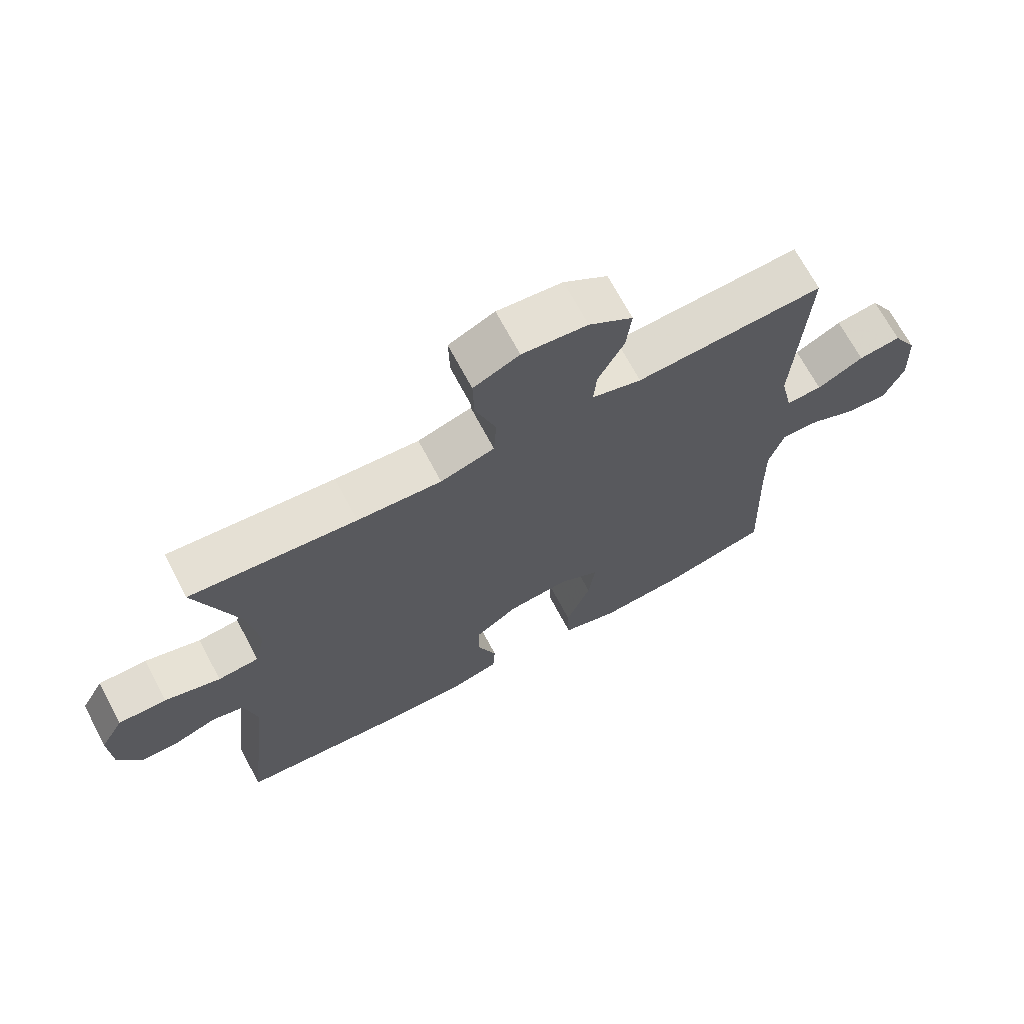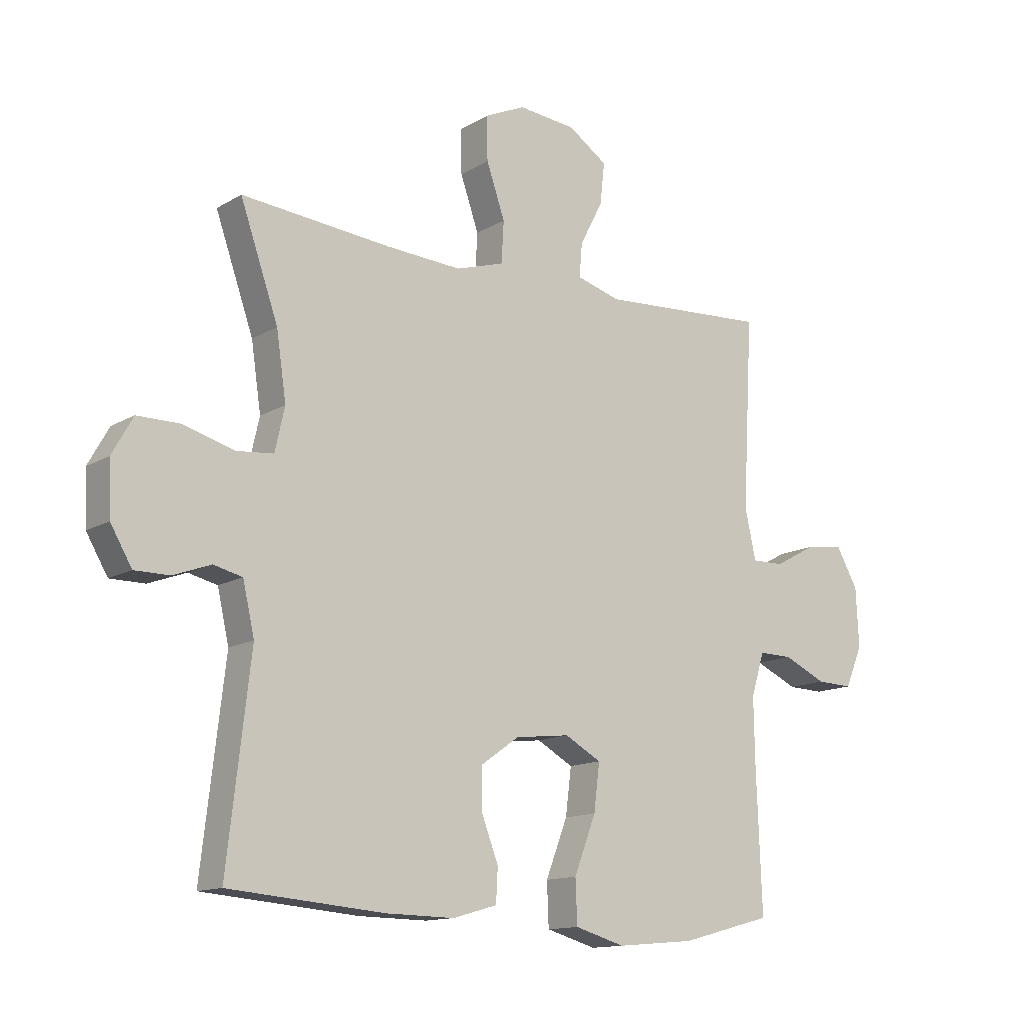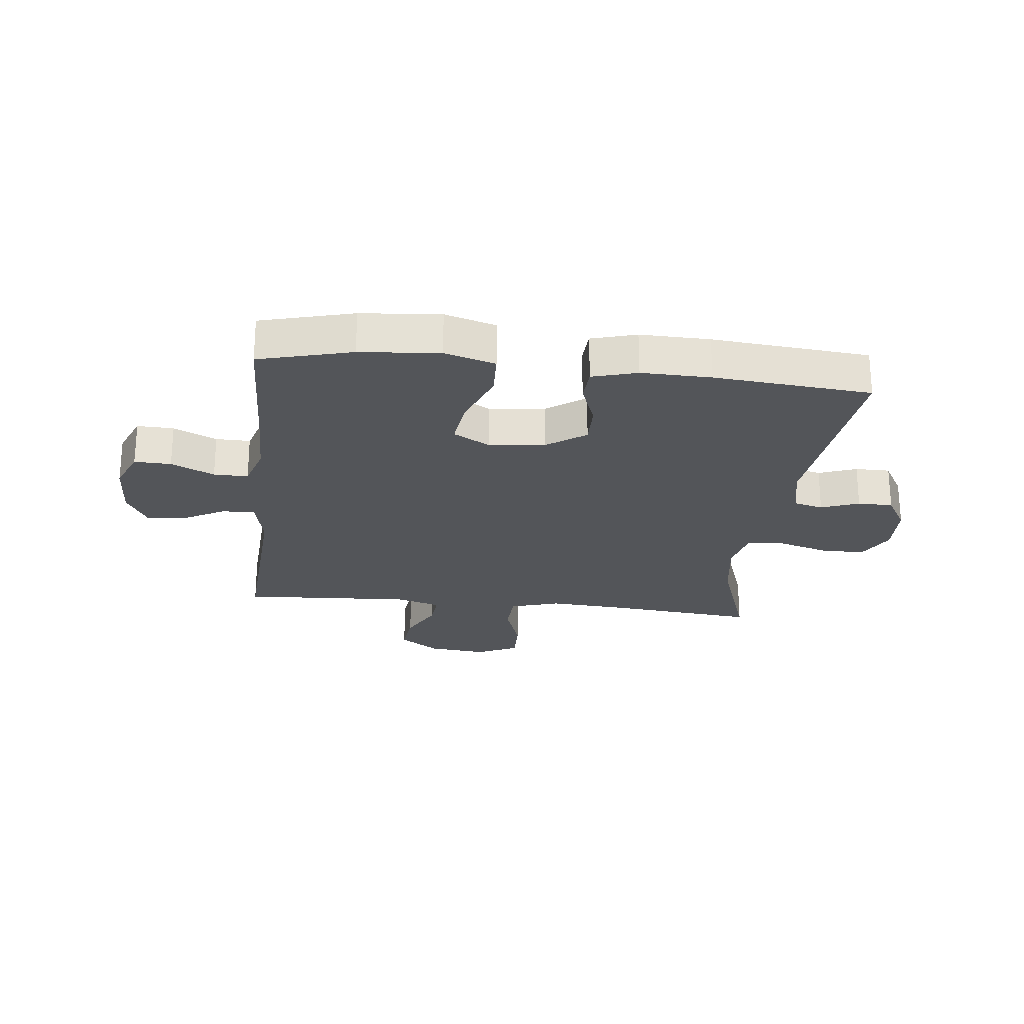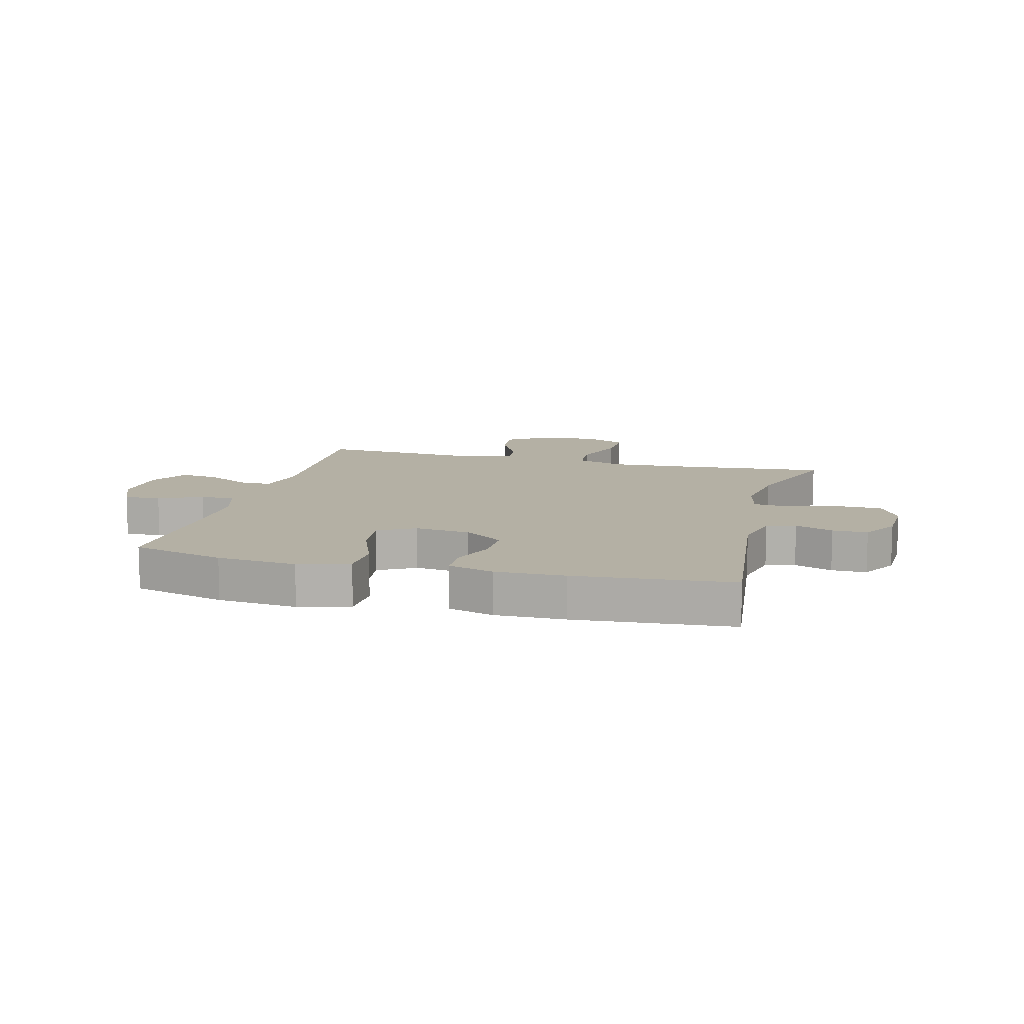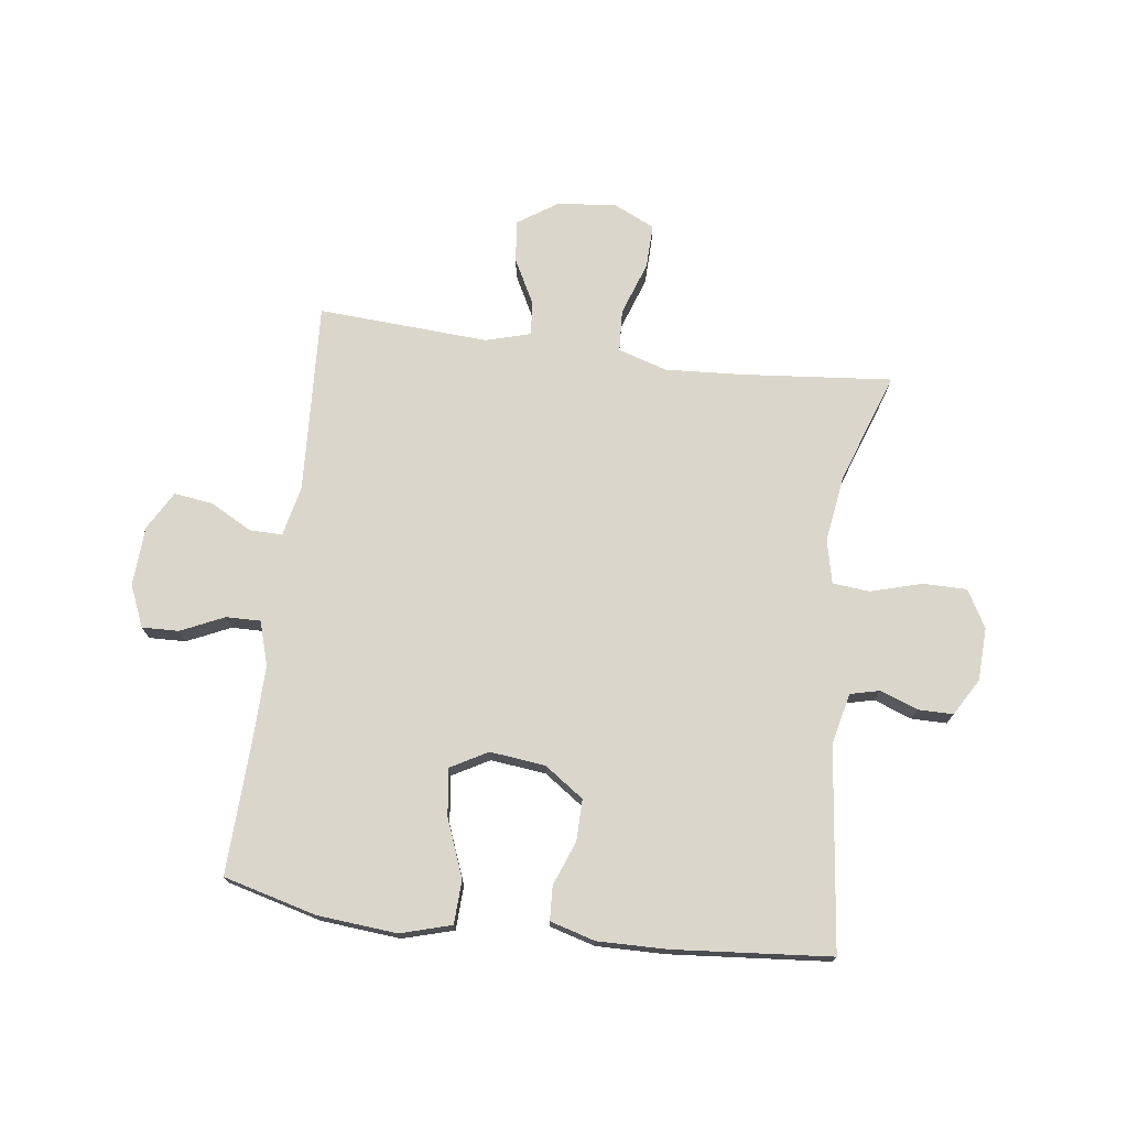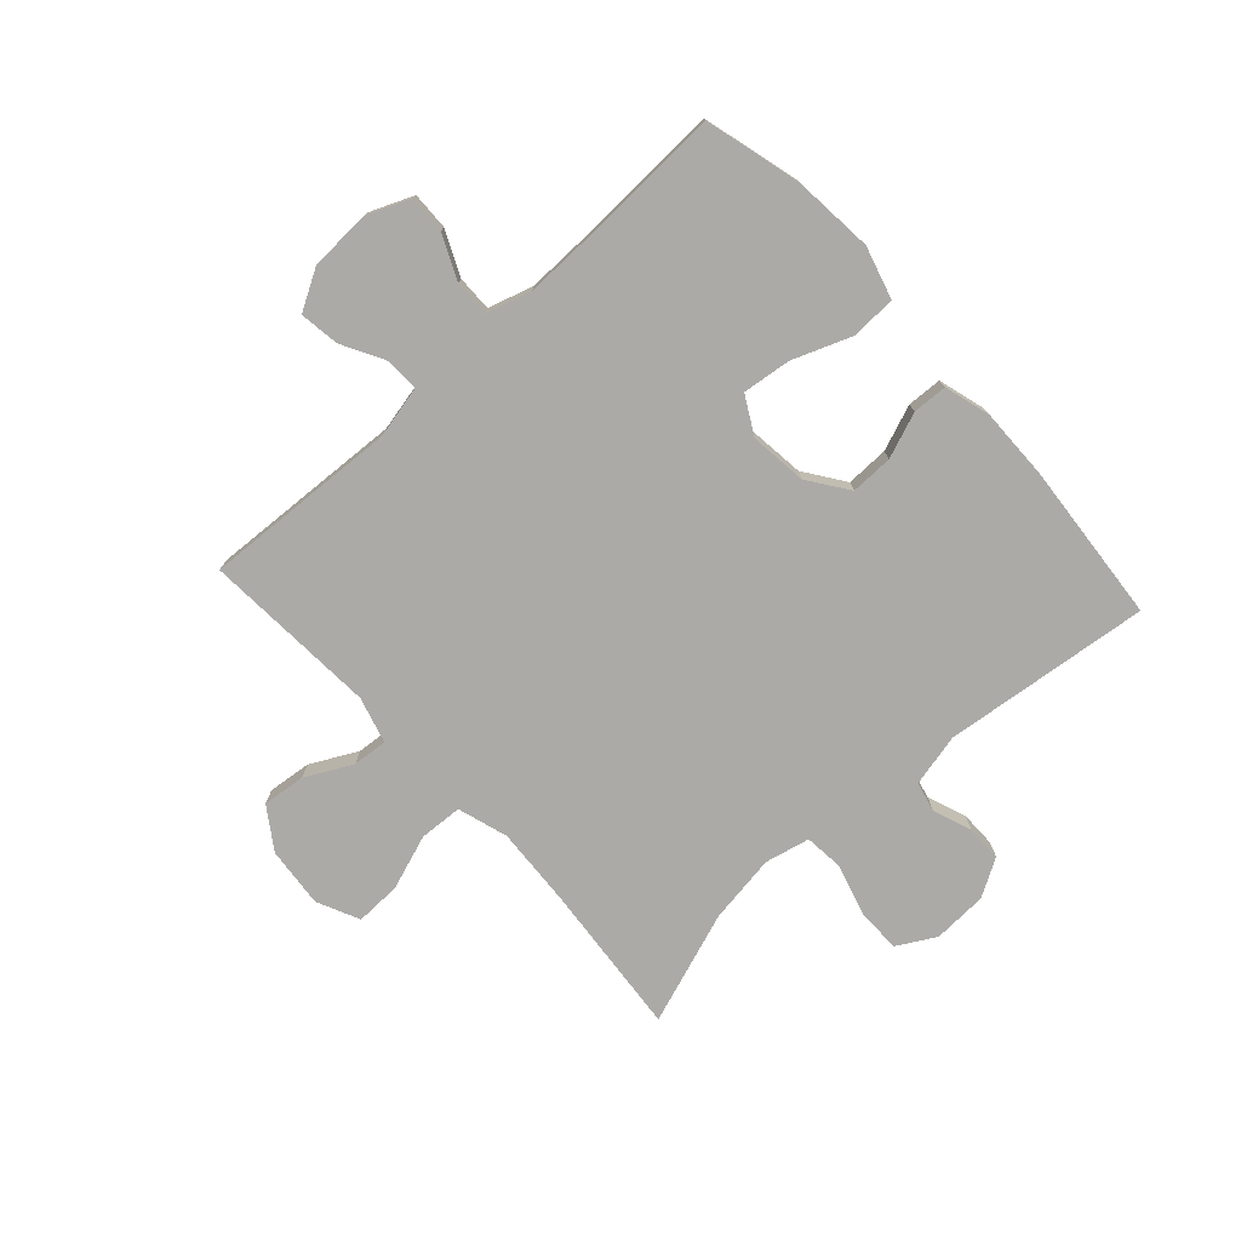
<metadata>
{"format":"obj","ext":"obj","renderer":"f3d","projection":"perspective","resolution":1024,"background":"white","views":[{"elev":69.1,"azim":-27.9,"up":"+Z"},{"elev":-13.3,"azim":-37.2,"up":"+Z"},{"elev":-24.5,"azim":173.5,"up":"+Y"},{"elev":11.4,"azim":-165.4,"up":"+Y"},{"elev":73.6,"azim":-172.6,"up":"+Y"},{"elev":-76.1,"azim":132.4,"up":"+Y"}]}
</metadata>
<code>
v -0.5 0.07 -0.5
v -0.46 0.07 -0.154
v -0.48 0.07 -0.066
v -0.53 0.07 -0.054
v -0.595 0.07 -0.078
v -0.655 0.07 -0.078
v -0.692 0.07 -0.015
v -0.696 0.07 0.076
v -0.66 0.07 0.14
v -0.585 0.07 0.14
v -0.498 0.07 0.115
v -0.434 0.07 0.121
v -0.417 0.07 0.196
v -0.434 0.07 0.311
v -0.5 0.07 0.5
v -0.241 0.07 0.476
v -0.11 0.07 0.468
v -0.026 0.07 0.494
v -0.022 0.07 0.566
v -0.054 0.07 0.658
v -0.056 0.07 0.734
v 0.015 0.07 0.767
v 0.116 0.07 0.757
v 0.184 0.07 0.711
v 0.176 0.07 0.639
v 0.136 0.07 0.562
v 0.131 0.07 0.504
v 0.208 0.07 0.482
v 0.5 0.07 0.5
v 0.482 0.07 0.173
v 0.501 0.07 0.086
v 0.557 0.07 0.087
v 0.629 0.07 0.126
v 0.695 0.07 0.135
v 0.733 0.07 0.068
v 0.738 0.07 -0.034
v 0.708 0.07 -0.105
v 0.645 0.07 -0.103
v 0.571 0.07 -0.069
v 0.512 0.07 -0.068
v 0.489 0.07 -0.143
v 0.491 0.07 -0.262
v 0.5 0.07 -0.5
v 0.341 0.07 -0.542
v 0.205 0.07 -0.554
v 0.118 0.07 -0.529
v 0.115 0.07 -0.454
v 0.153 0.07 -0.356
v 0.163 0.07 -0.275
v 0.1 0.07 -0.24
v 0.005 0.07 -0.251
v -0.062 0.07 -0.298
v -0.061 0.07 -0.369
v -0.032 0.07 -0.445
v -0.035 0.07 -0.503
v -0.112 0.07 -0.525
v -0.231 0.07 -0.523
v -0.5 0 -0.5
v -0.46 0 -0.154
v -0.48 0 -0.066
v -0.53 0 -0.054
v -0.595 0 -0.078
v -0.655 0 -0.078
v -0.692 0 -0.015
v -0.696 0 0.076
v -0.66 0 0.14
v -0.585 0 0.14
v -0.498 0 0.115
v -0.434 0 0.121
v -0.417 0 0.196
v -0.434 0 0.311
v -0.5 0 0.5
v -0.241 0 0.476
v -0.11 0 0.468
v -0.026 0 0.494
v -0.022 0 0.566
v -0.054 0 0.658
v -0.056 0 0.734
v 0.015 0 0.767
v 0.116 0 0.757
v 0.184 0 0.711
v 0.176 0 0.639
v 0.136 0 0.562
v 0.131 0 0.504
v 0.208 0 0.482
v 0.5 0 0.5
v 0.482 0 0.173
v 0.501 0 0.086
v 0.557 0 0.087
v 0.629 0 0.126
v 0.695 0 0.135
v 0.733 0 0.068
v 0.738 0 -0.034
v 0.708 0 -0.105
v 0.645 0 -0.103
v 0.571 0 -0.069
v 0.512 0 -0.068
v 0.489 0 -0.143
v 0.491 0 -0.262
v 0.5 0 -0.5
v 0.341 0 -0.542
v 0.205 0 -0.554
v 0.118 0 -0.529
v 0.115 0 -0.454
v 0.153 0 -0.356
v 0.163 0 -0.275
v 0.1 0 -0.24
v 0.005 0 -0.251
v -0.062 0 -0.298
v -0.061 0 -0.369
v -0.032 0 -0.445
v -0.035 0 -0.503
v -0.112 0 -0.525
v -0.231 0 -0.523
f 57 1 2
f 56 57 2
f 55 56 2
f 54 55 2
f 53 54 2
f 52 53 2 3
f 51 52 3
f 50 51 3
f 46 47 48
f 45 46 48
f 44 45 48
f 43 44 48
f 42 43 48
f 41 42 48 49
f 40 41 49 50
f 37 38 39
f 36 37 39
f 35 36 39
f 34 35 39
f 33 34 39
f 32 33 39
f 31 32 39 40
f 40 50 3
f 31 40 3
f 30 31 3
f 24 25 26
f 23 24 26
f 22 23 26
f 21 22 26
f 20 21 26
f 19 20 26
f 18 19 26 27
f 17 18 27 28
f 14 15 16
f 13 14 16 17
f 12 13 17 28
f 9 10 11
f 8 9 11
f 7 8 11
f 6 7 11
f 5 6 11
f 4 5 11
f 4 11 12
f 28 29 30
f 12 28 30
f 4 12 30
f 3 4 30
f 59 58 114
f 59 114 113
f 59 113 112
f 59 112 111
f 59 111 110
f 60 59 110 109
f 60 109 108
f 60 108 107
f 105 104 103
f 105 103 102
f 105 102 101
f 105 101 100
f 105 100 99
f 106 105 99 98
f 107 106 98 97
f 96 95 94
f 96 94 93
f 96 93 92
f 96 92 91
f 96 91 90
f 96 90 89
f 97 96 89 88
f 60 107 97
f 60 97 88
f 60 88 87
f 83 82 81
f 83 81 80
f 83 80 79
f 83 79 78
f 83 78 77
f 83 77 76
f 84 83 76 75
f 85 84 75 74
f 73 72 71
f 74 73 71 70
f 85 74 70 69
f 68 67 66
f 68 66 65
f 68 65 64
f 68 64 63
f 68 63 62
f 68 62 61
f 69 68 61
f 87 86 85
f 87 85 69
f 87 69 61
f 87 61 60
f 1 58 59 2
f 2 59 60 3
f 3 60 61 4
f 4 61 62 5
f 5 62 63 6
f 6 63 64 7
f 7 64 65 8
f 8 65 66 9
f 9 66 67 10
f 10 67 68 11
f 11 68 69 12
f 12 69 70 13
f 13 70 71 14
f 14 71 72 15
f 15 72 73 16
f 16 73 74 17
f 17 74 75 18
f 18 75 76 19
f 19 76 77 20
f 20 77 78 21
f 21 78 79 22
f 22 79 80 23
f 23 80 81 24
f 24 81 82 25
f 25 82 83 26
f 26 83 84 27
f 27 84 85 28
f 28 85 86 29
f 29 86 87 30
f 30 87 88 31
f 31 88 89 32
f 32 89 90 33
f 33 90 91 34
f 34 91 92 35
f 35 92 93 36
f 36 93 94 37
f 37 94 95 38
f 38 95 96 39
f 39 96 97 40
f 40 97 98 41
f 41 98 99 42
f 42 99 100 43
f 43 100 101 44
f 44 101 102 45
f 45 102 103 46
f 46 103 104 47
f 47 104 105 48
f 48 105 106 49
f 49 106 107 50
f 50 107 108 51
f 51 108 109 52
f 52 109 110 53
f 53 110 111 54
f 54 111 112 55
f 55 112 113 56
f 56 113 114 57
f 57 114 58 1

</code>
